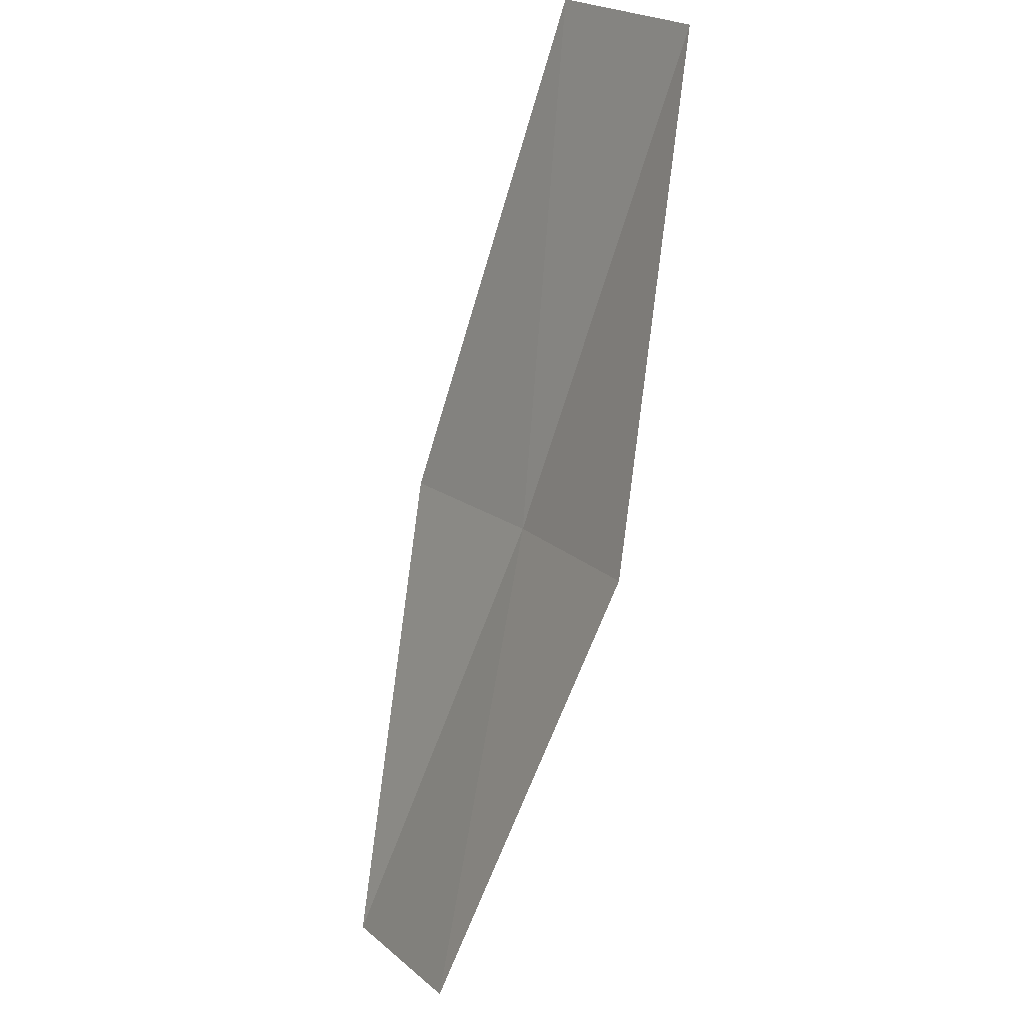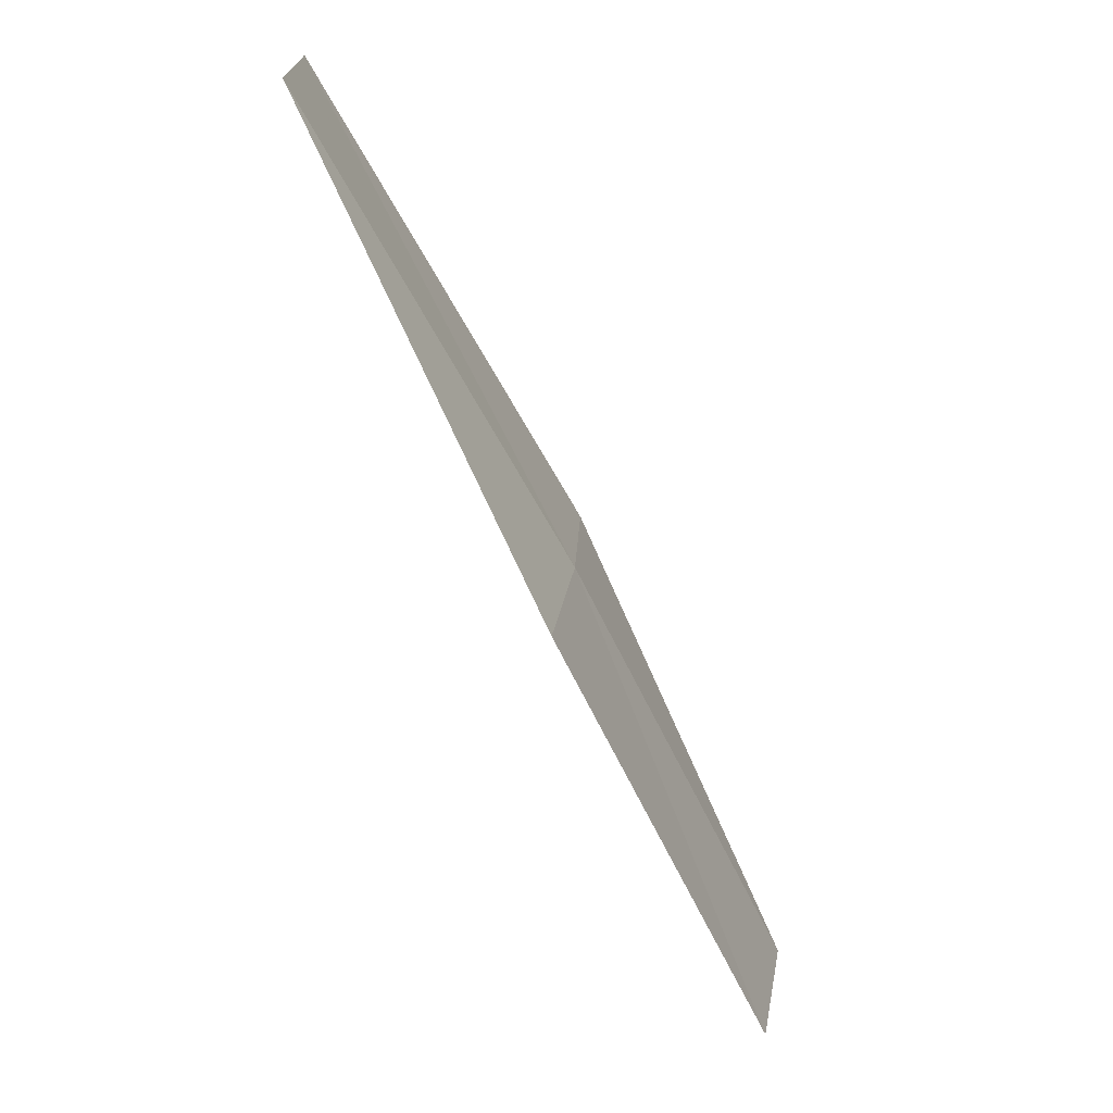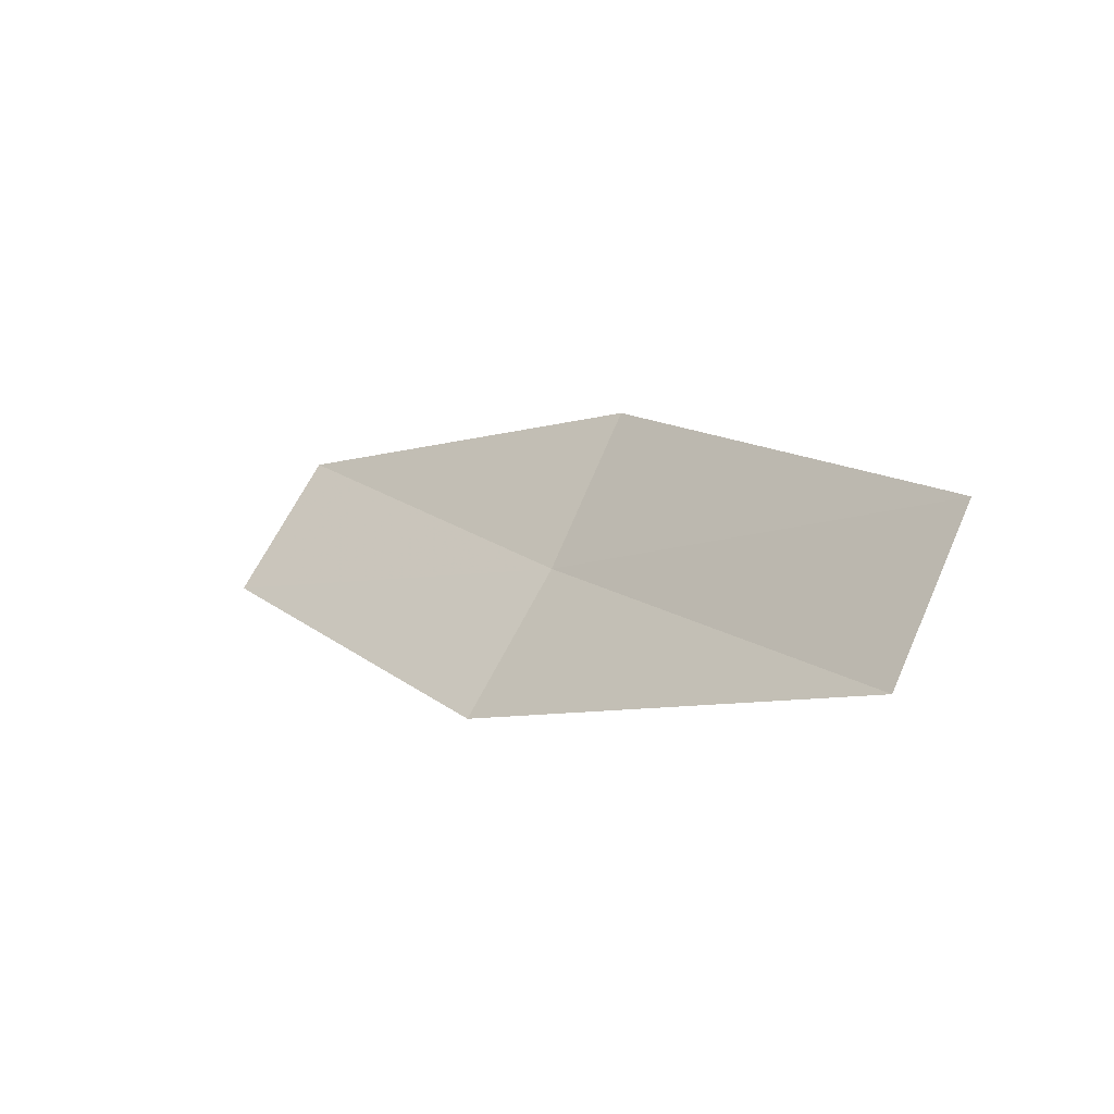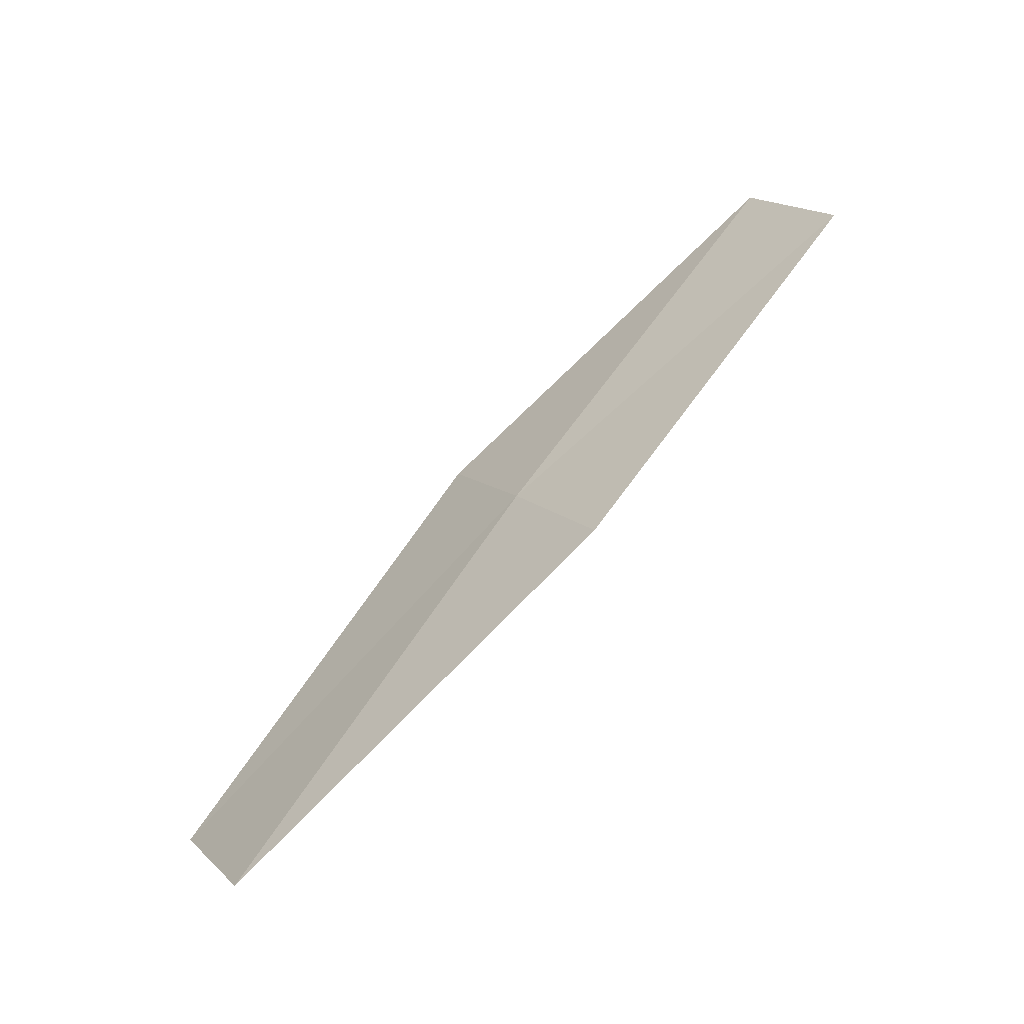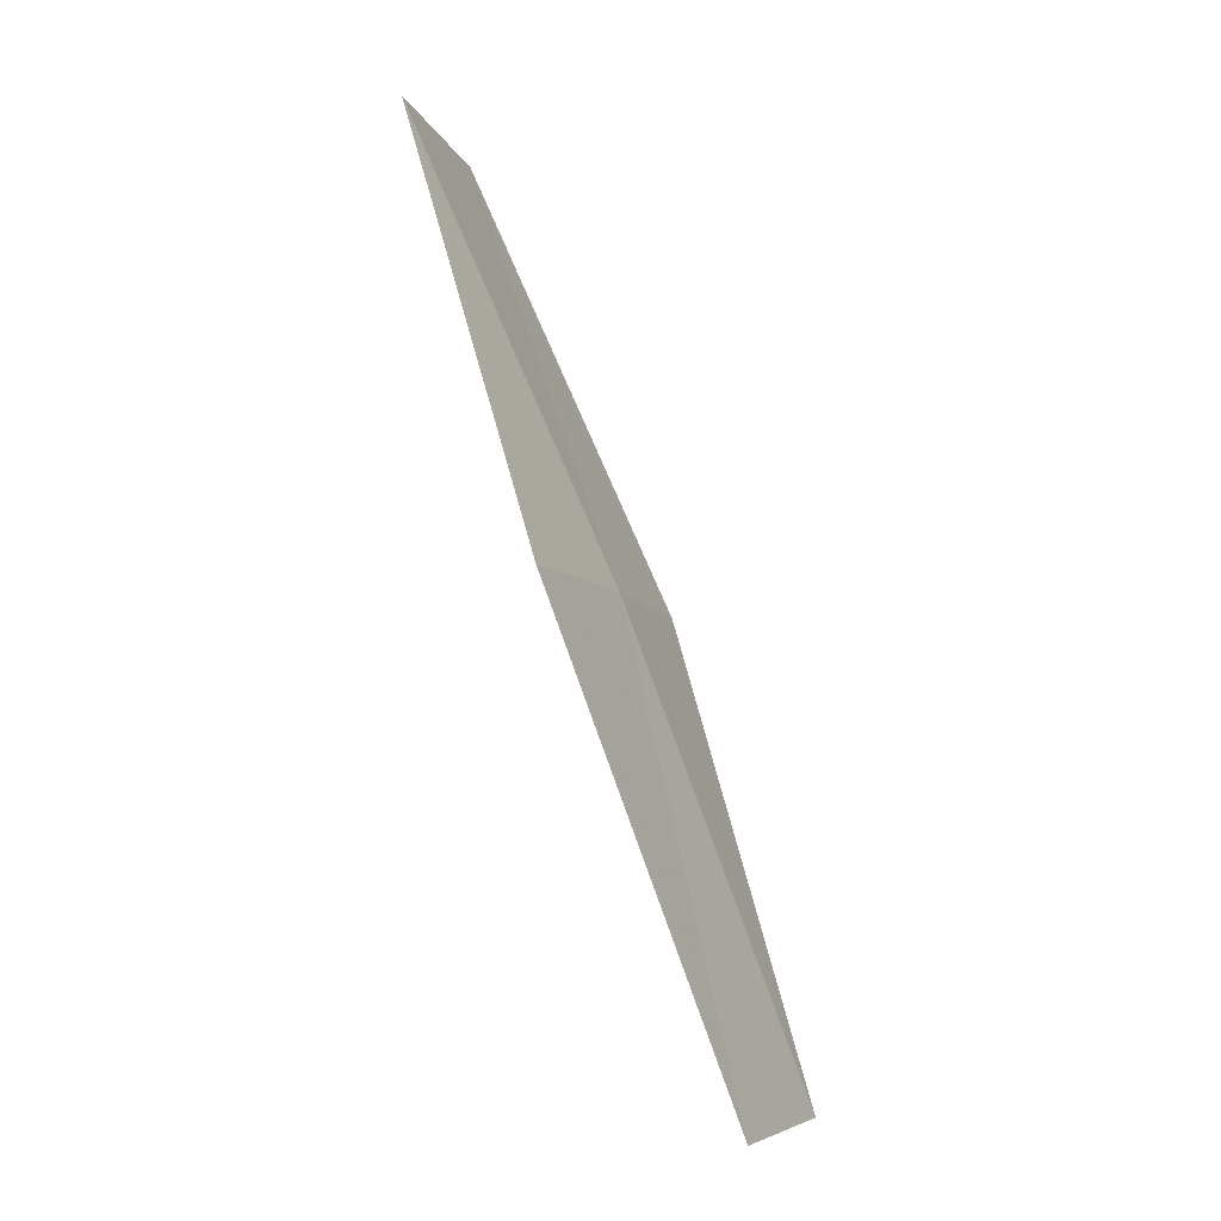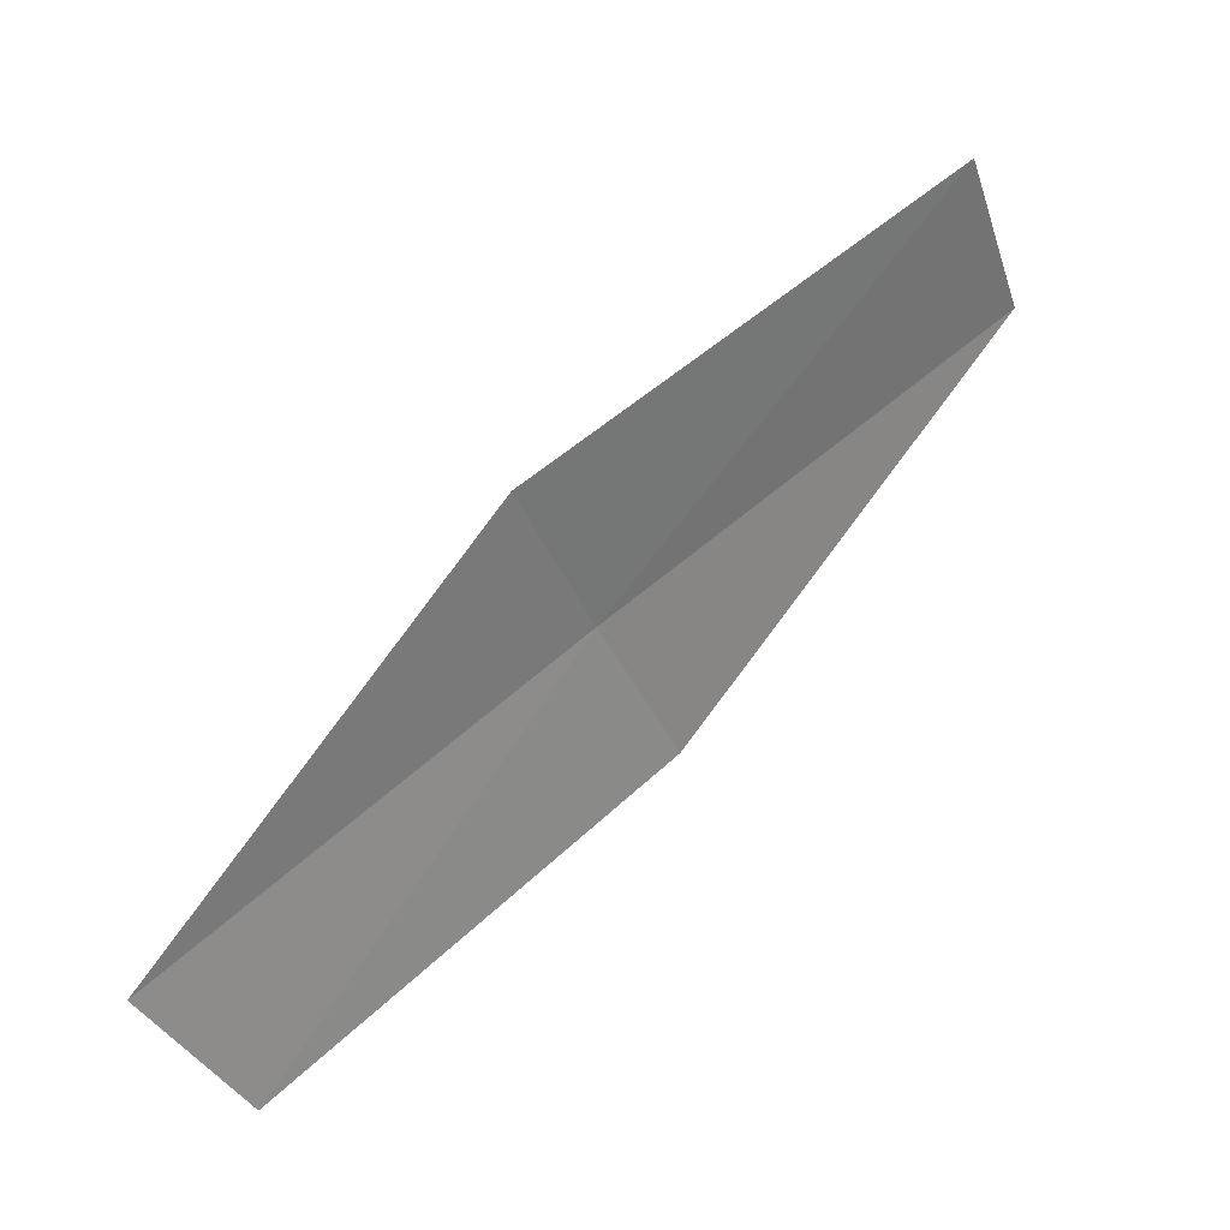
<metadata>
{"format":"obj","ext":"obj","renderer":"f3d","projection":"perspective","resolution":1024,"background":"white","views":[{"elev":-35.7,"azim":177.4,"up":"+Y"},{"elev":-26.6,"azim":-131.8,"up":"+Y"},{"elev":-78.4,"azim":114.5,"up":"+Z"},{"elev":-25.4,"azim":-63.8,"up":"+Z"},{"elev":27.2,"azim":167.3,"up":"+Z"},{"elev":8.8,"azim":72.3,"up":"+Y"}]}
</metadata>
<code>
v 6.746 139.9 42.1
v 6.064 138.9 41.26
v 7.315 137 44.57
v 7.991 138 45.47
v 7.584 141 42.92
v 5.684 142 38.53
v 6.538 143 39.28
f 1 2 3
f 1 3 4
f 1 4 5
f 1 6 2
f 1 7 6
f 1 5 7

</code>
